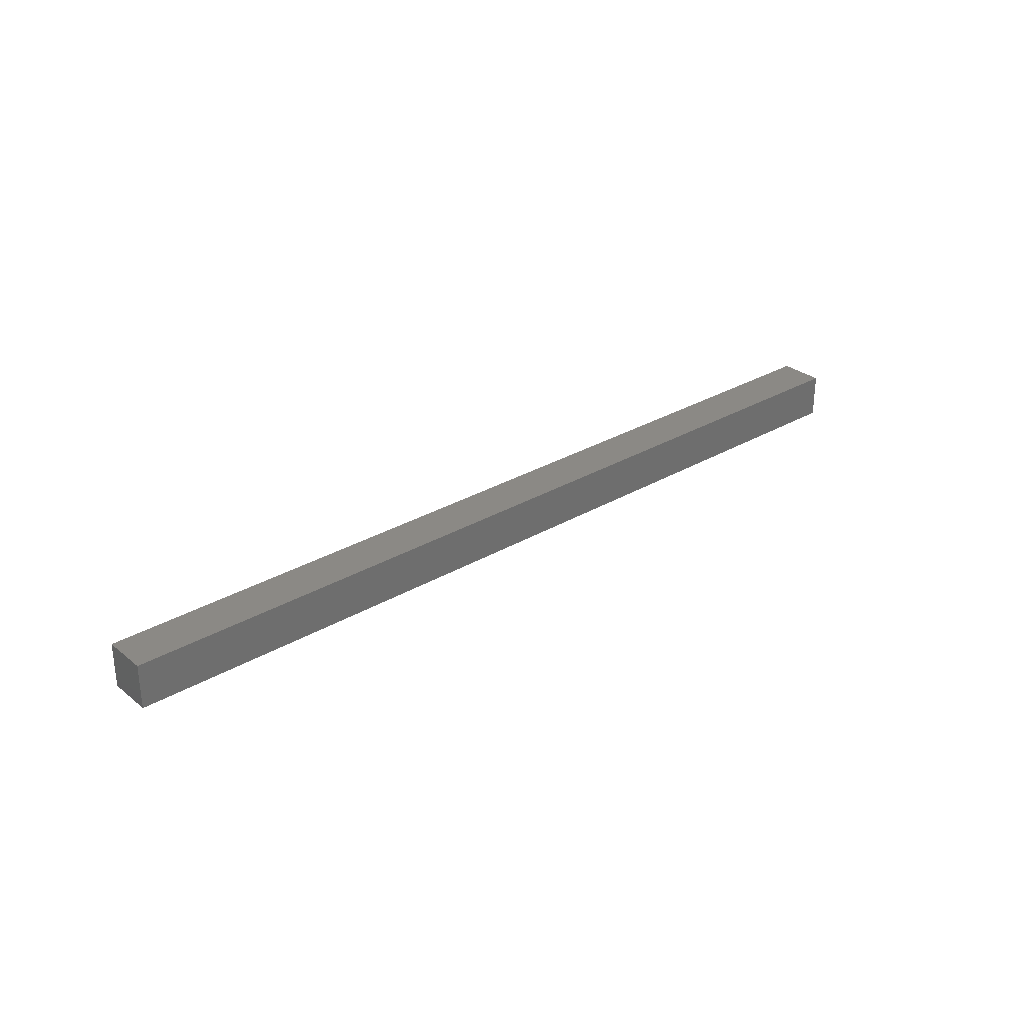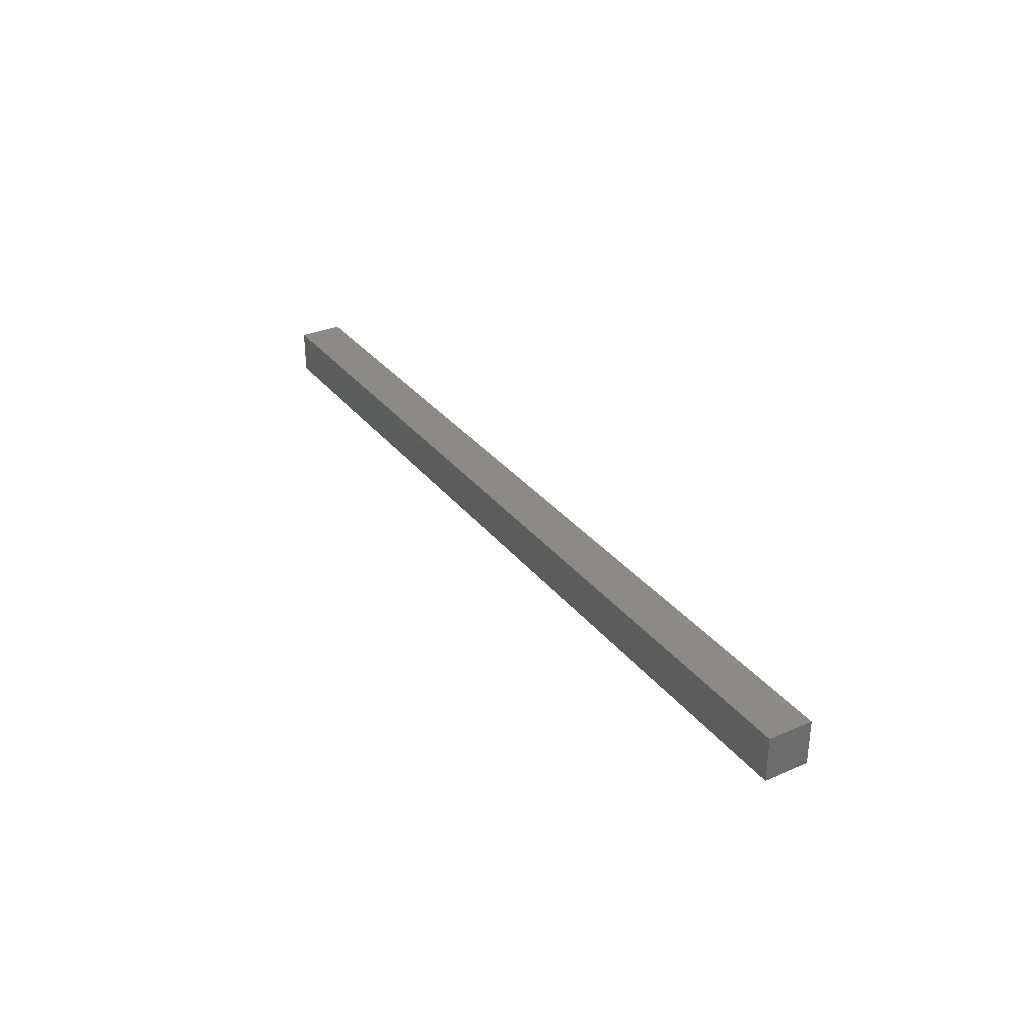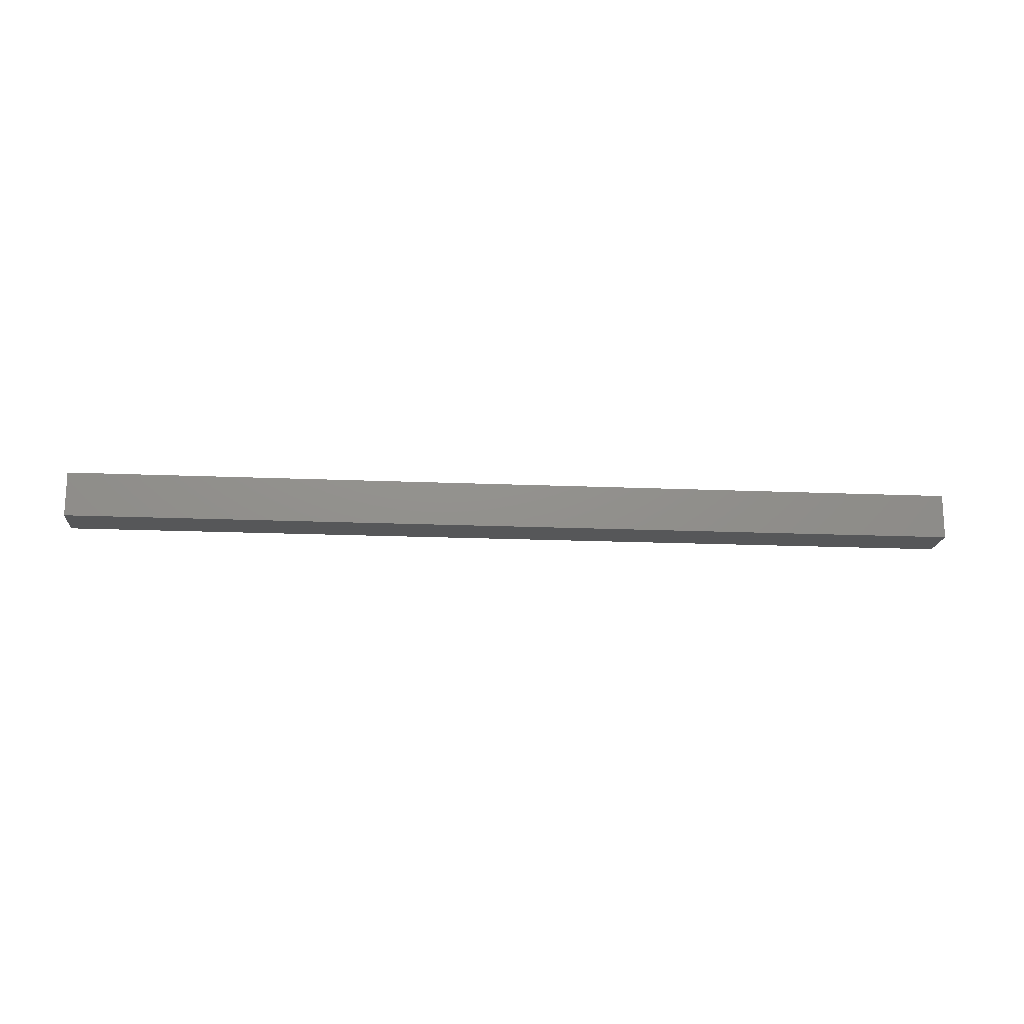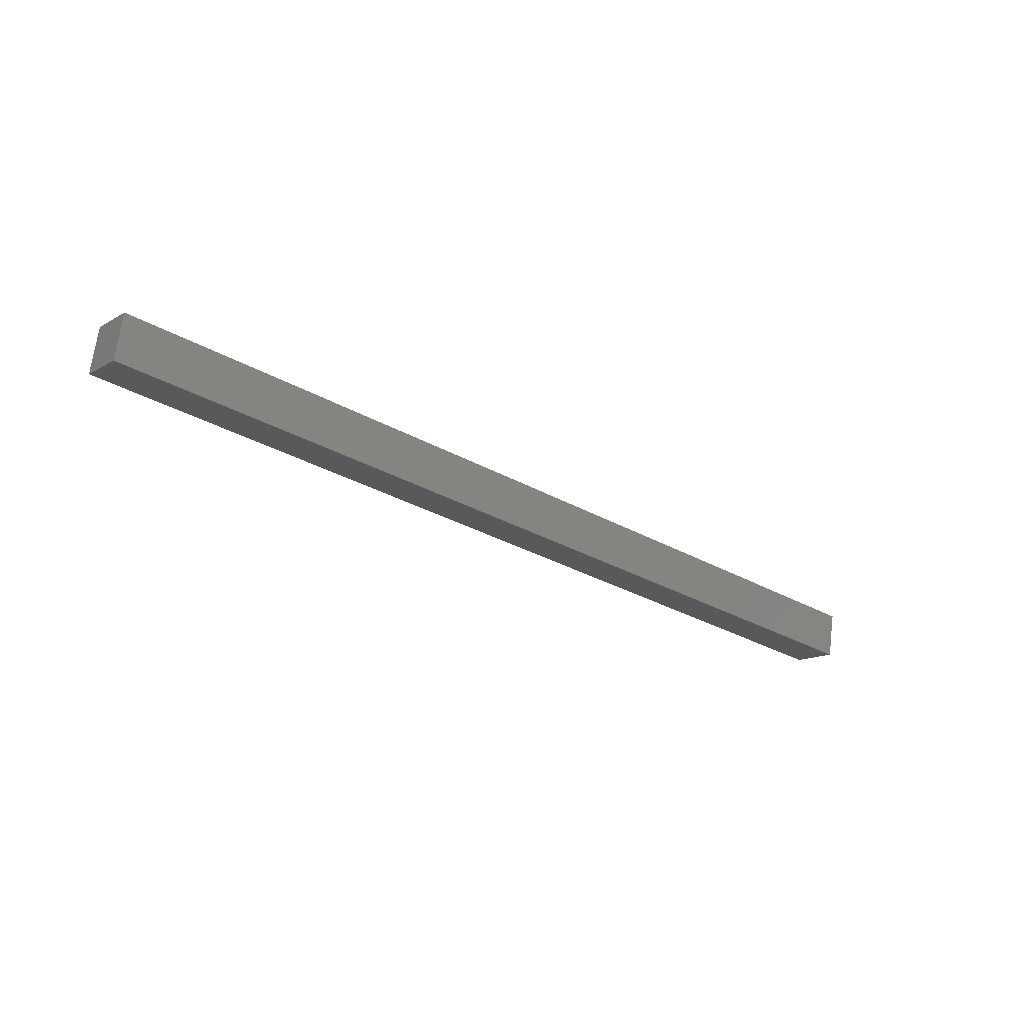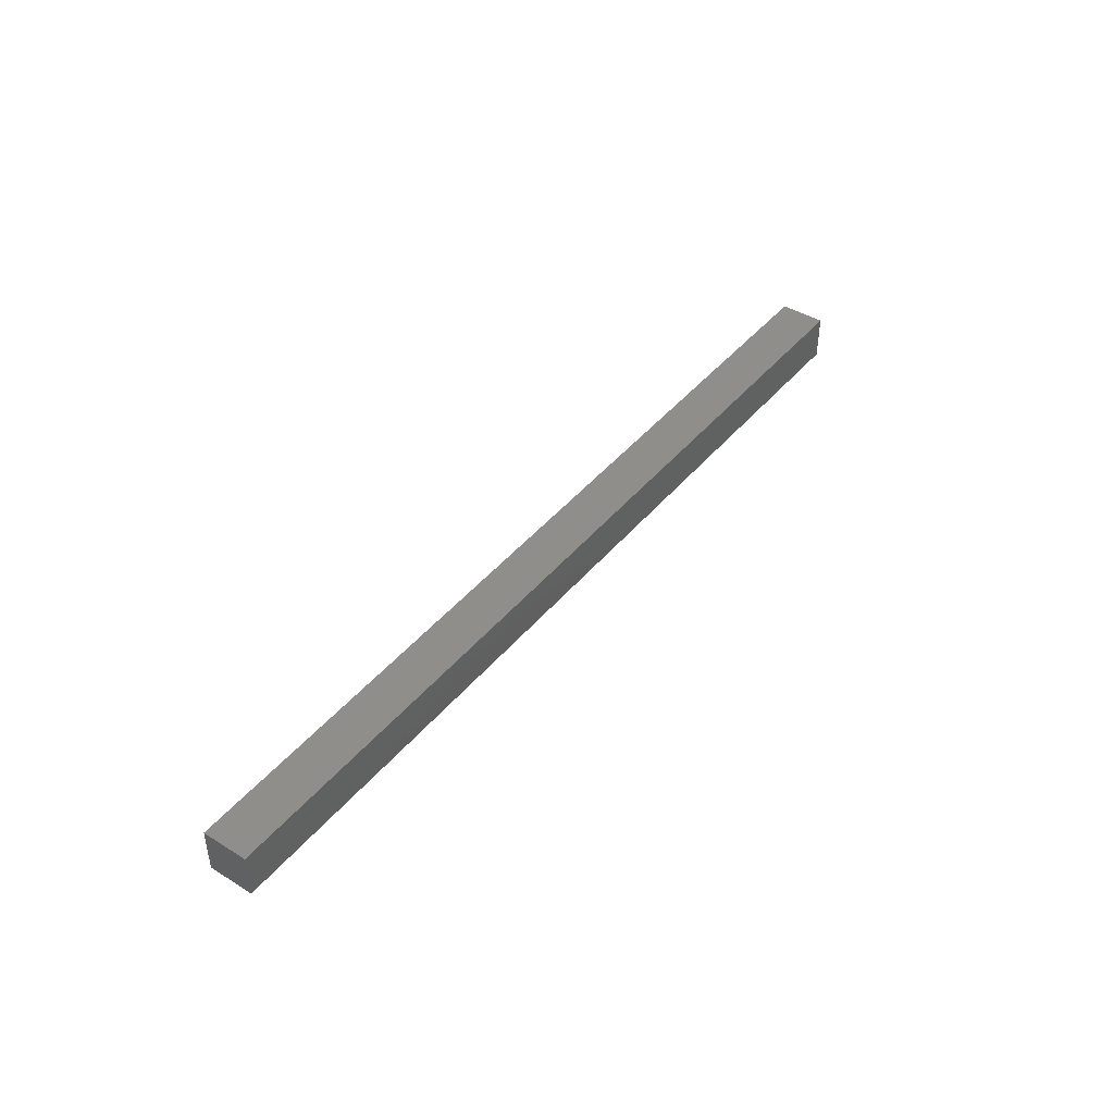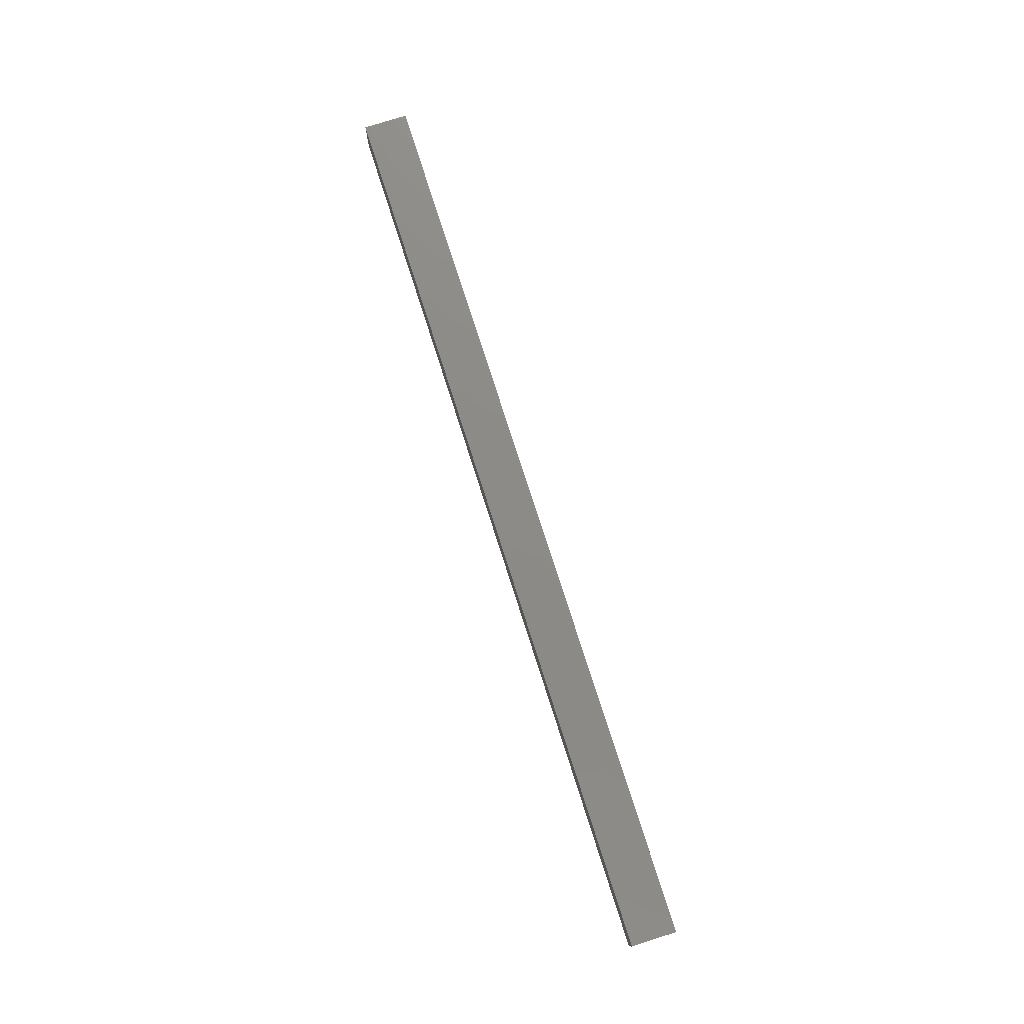
<metadata>
{"format":"stl","ext":"stl","renderer":"f3d","projection":"perspective","resolution":1024,"background":"white","views":[{"elev":29.6,"azim":148.7,"up":"+Z"},{"elev":31.6,"azim":-111.7,"up":"+Z"},{"elev":-17.4,"azim":-175.4,"up":"+Z"},{"elev":-14.6,"azim":140.7,"up":"+Y"},{"elev":43.1,"azim":-44.2,"up":"+Z"},{"elev":76.4,"azim":-98.2,"up":"+Z"}]}
</metadata>
<code>
# stl→obj: 8 verts, 12 faces
v -0.08252 0.4931 -2
v -0.08252 0.4931 -1
v 19.64 3.794 -1
v 19.64 3.794 -2
v 0.08252 -0.4931 -2
v 19.81 2.808 -2
v 19.81 2.808 -1
v 0.08252 -0.4931 -1
f 1 2 3
f 1 3 4
f 5 6 7
f 5 7 8
f 1 5 8
f 1 8 2
f 4 3 7
f 4 7 6
f 1 4 6
f 1 6 5
f 2 8 7
f 2 7 3

</code>
